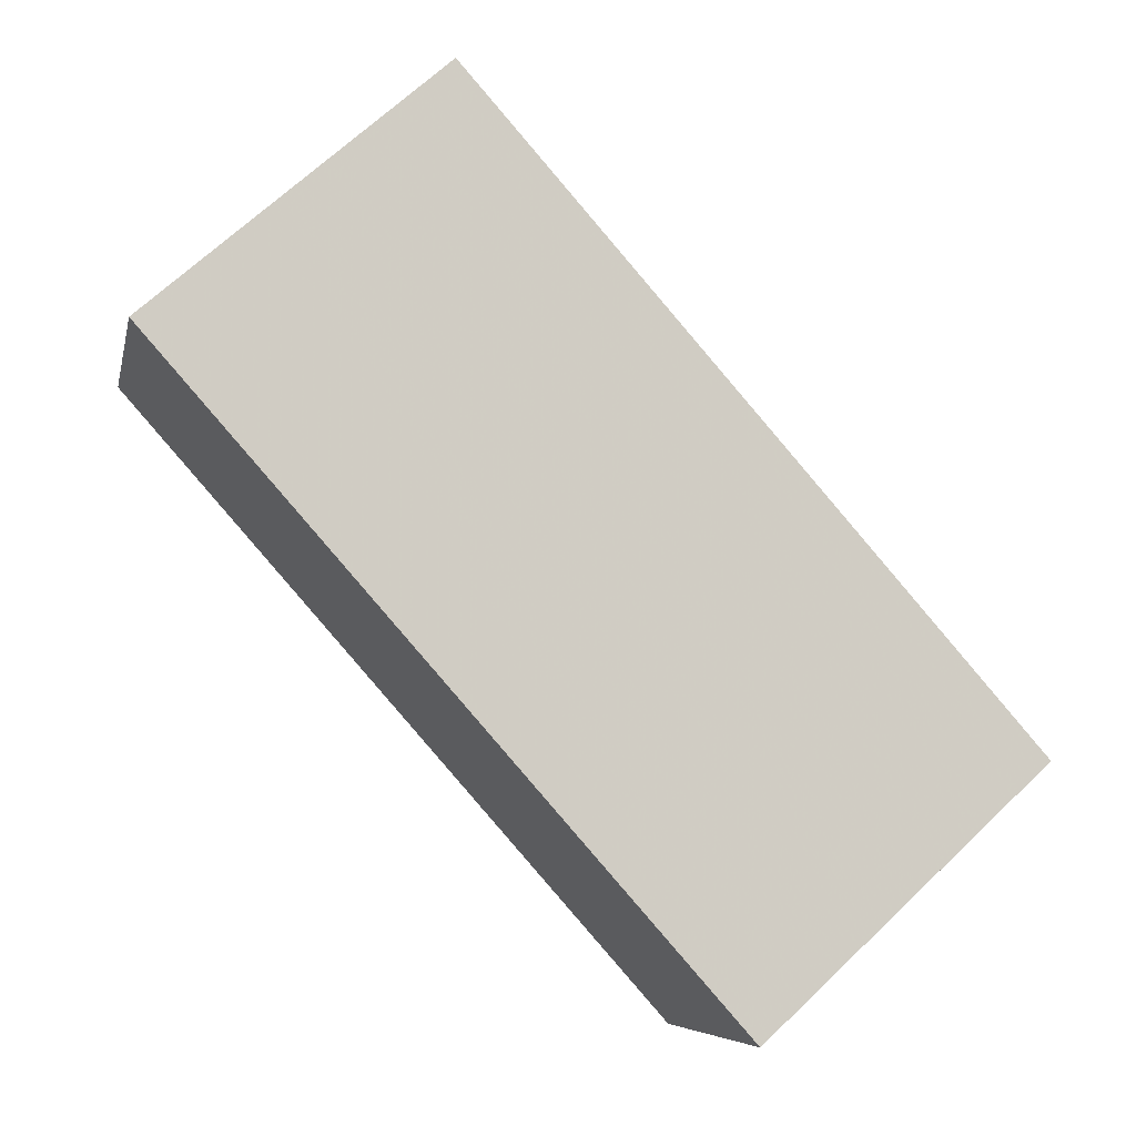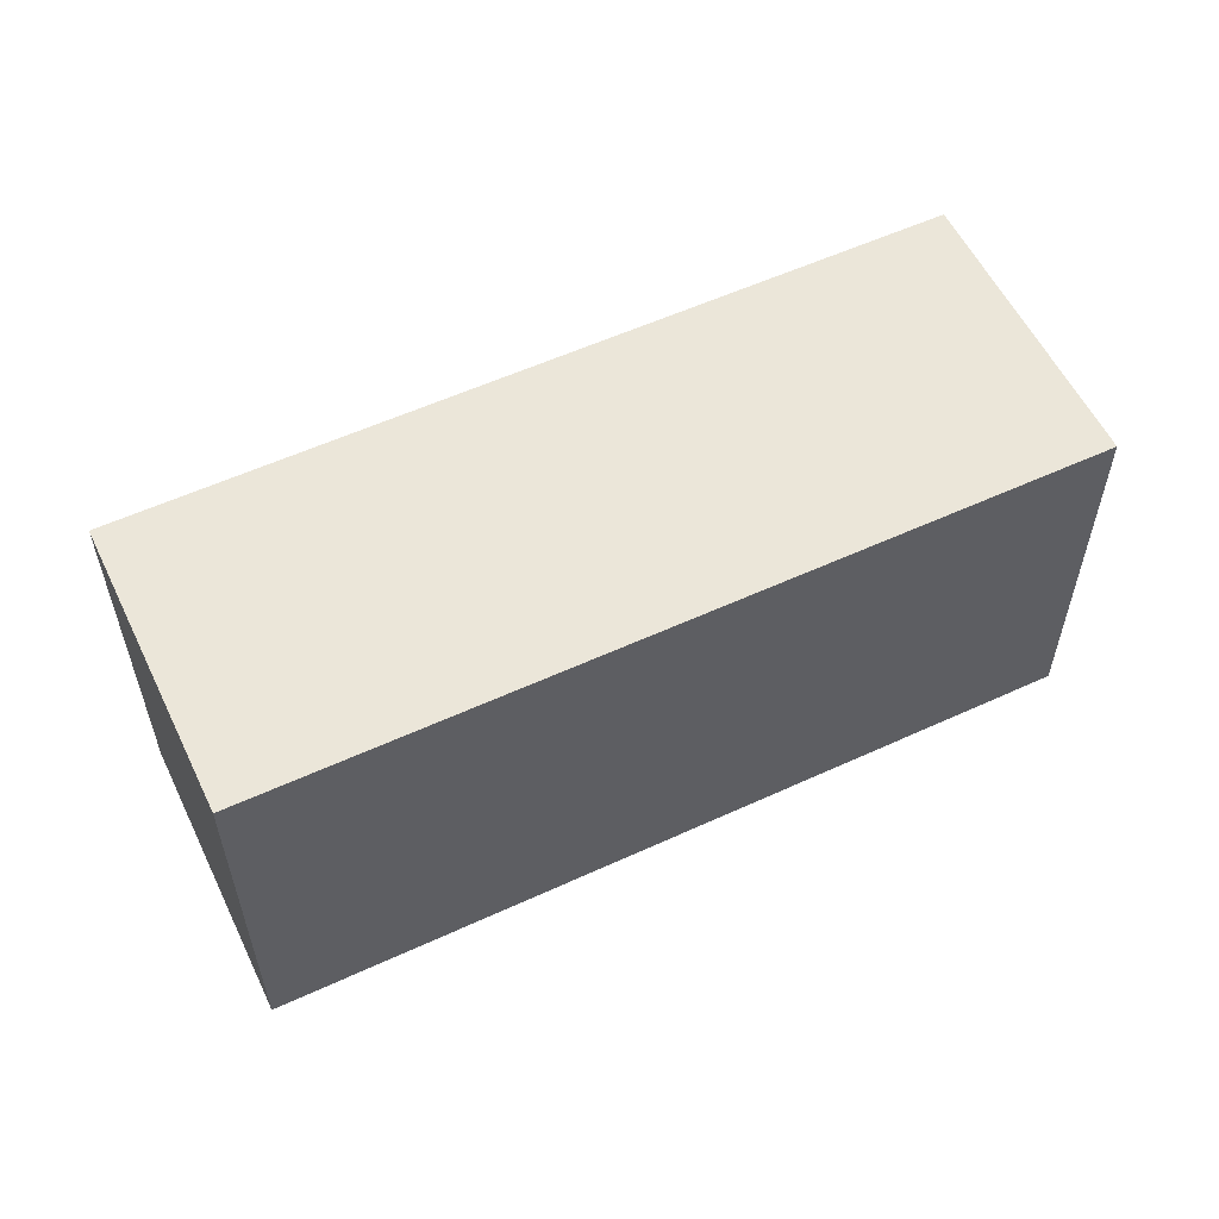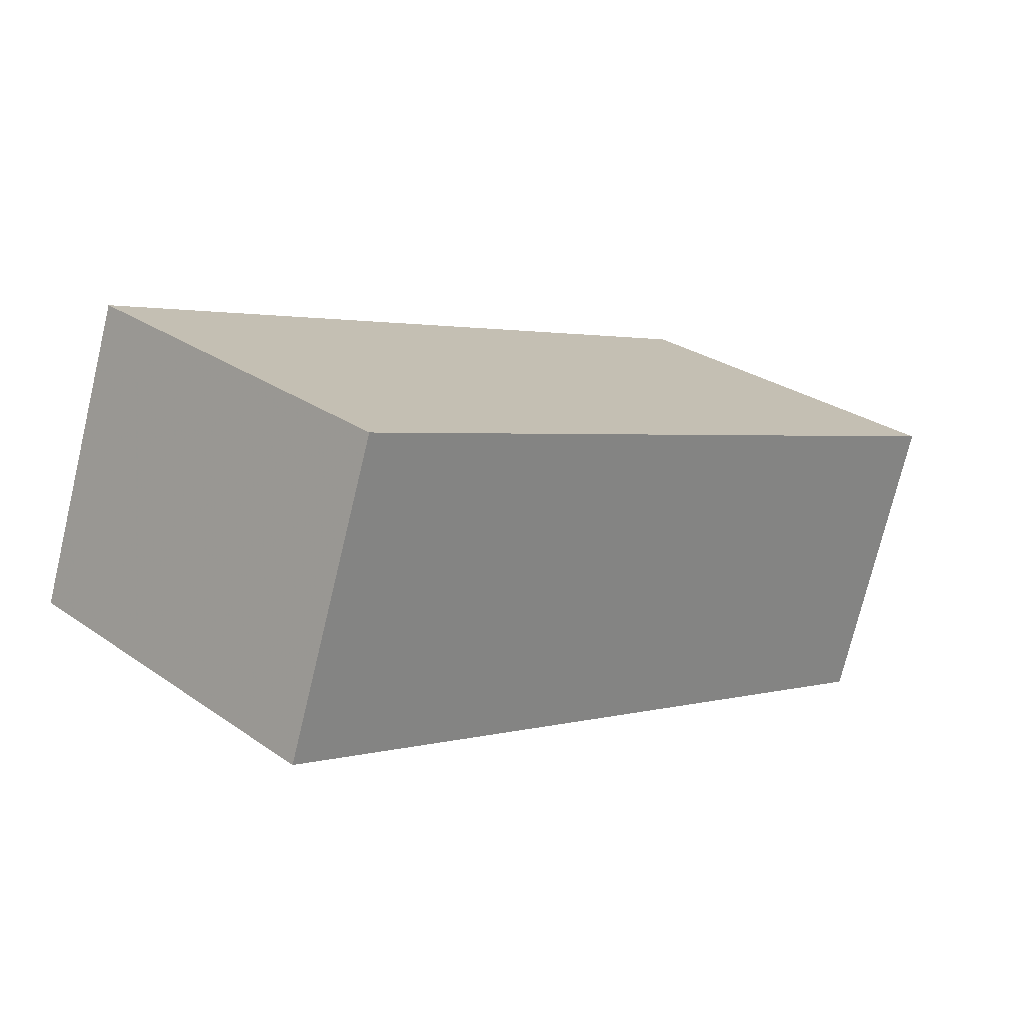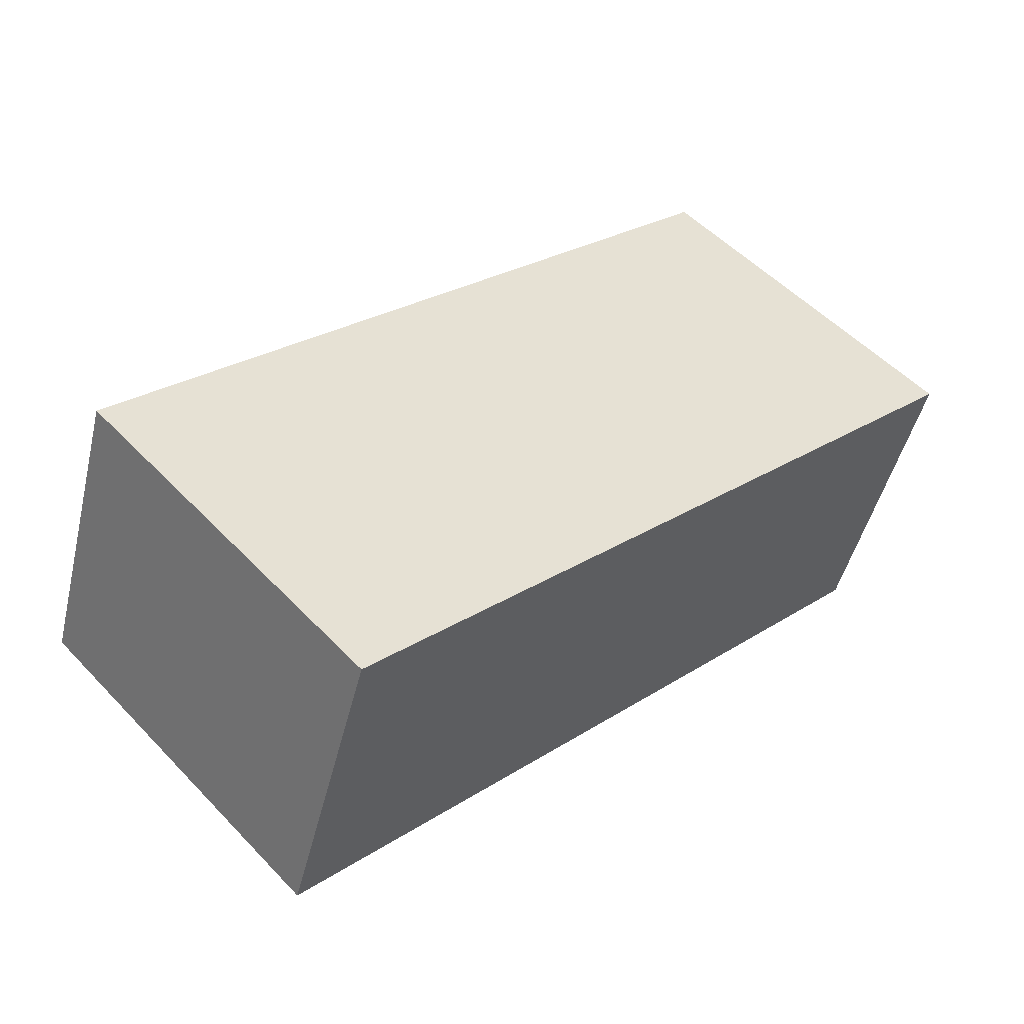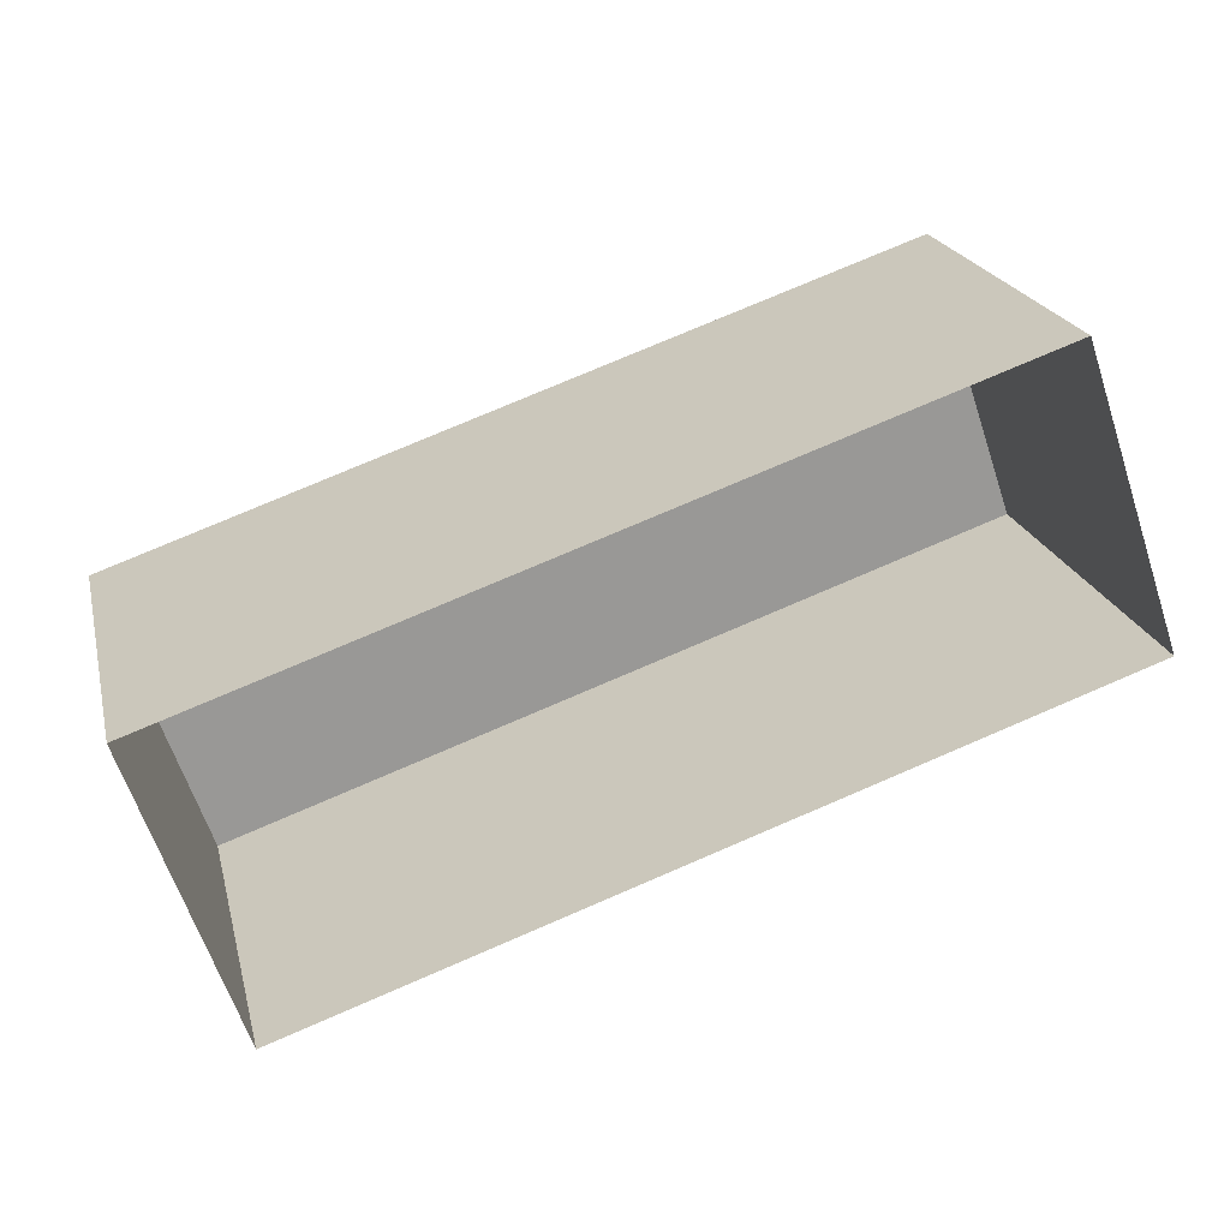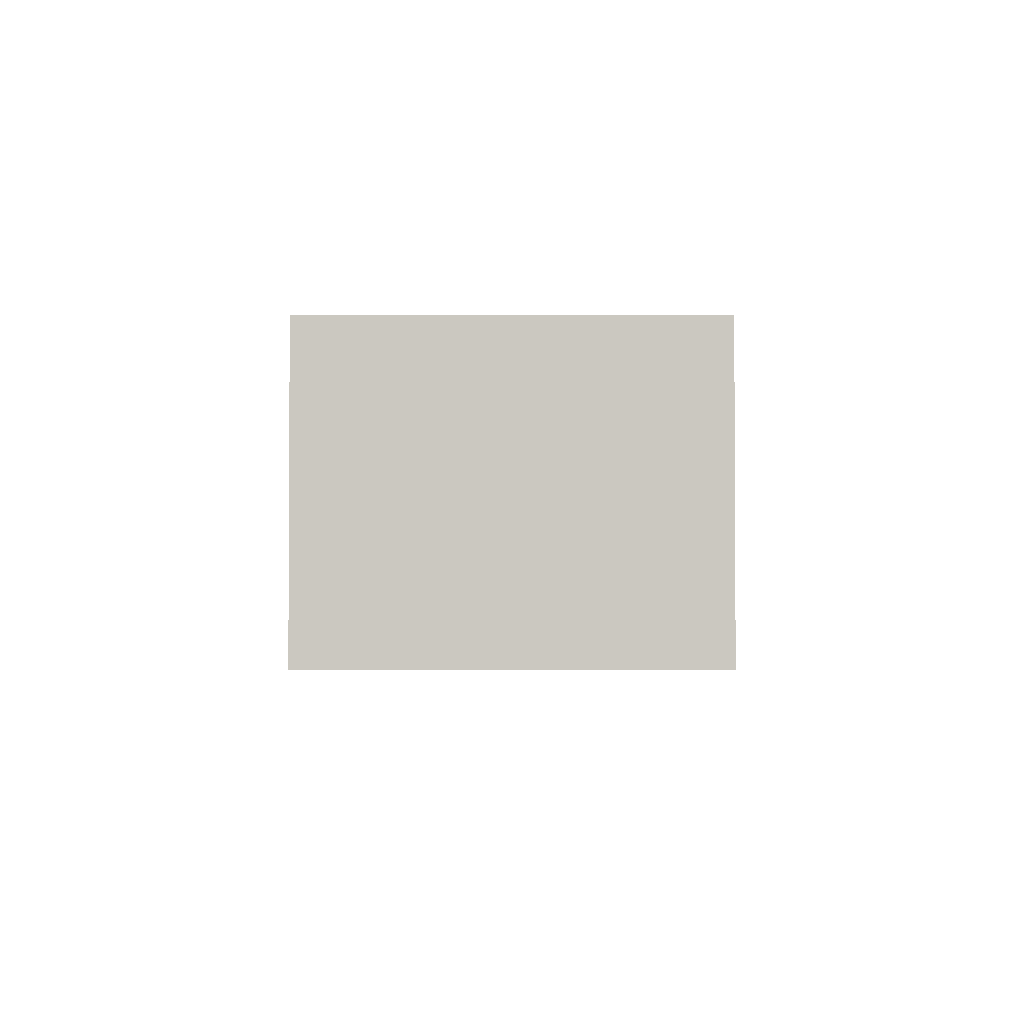
<metadata>
{"format":"obj","ext":"obj","renderer":"f3d","projection":"perspective","resolution":1024,"background":"white","views":[{"elev":68.6,"azim":46.6,"up":"+Y"},{"elev":56.8,"azim":135.3,"up":"+Z"},{"elev":28.4,"azim":-43.9,"up":"+Y"},{"elev":53.4,"azim":-42.3,"up":"+Y"},{"elev":21.4,"azim":166.7,"up":"+Y"},{"elev":-21.7,"azim":90.0,"up":"+Y"}]}
</metadata>
<code>
v -2.244e+05 -1.276e+05 15.54
v -2.244e+05 -1.276e+05 15.54
v -2.244e+05 -1.276e+05 15.54
v -2.244e+05 -1.276e+05 15.54
v -2.244e+05 -1.276e+05 18.6
v -2.244e+05 -1.276e+05 18.6
v -2.244e+05 -1.276e+05 18.6
v -2.244e+05 -1.276e+05 18.6
f 1 2 3
f 1 4 2
f 5 6 7
f 5 8 6
f 6 4 1
f 6 8 4
f 5 3 2
f 5 7 3
f 8 2 4
f 8 5 2
f 7 1 3
f 7 6 1

</code>
